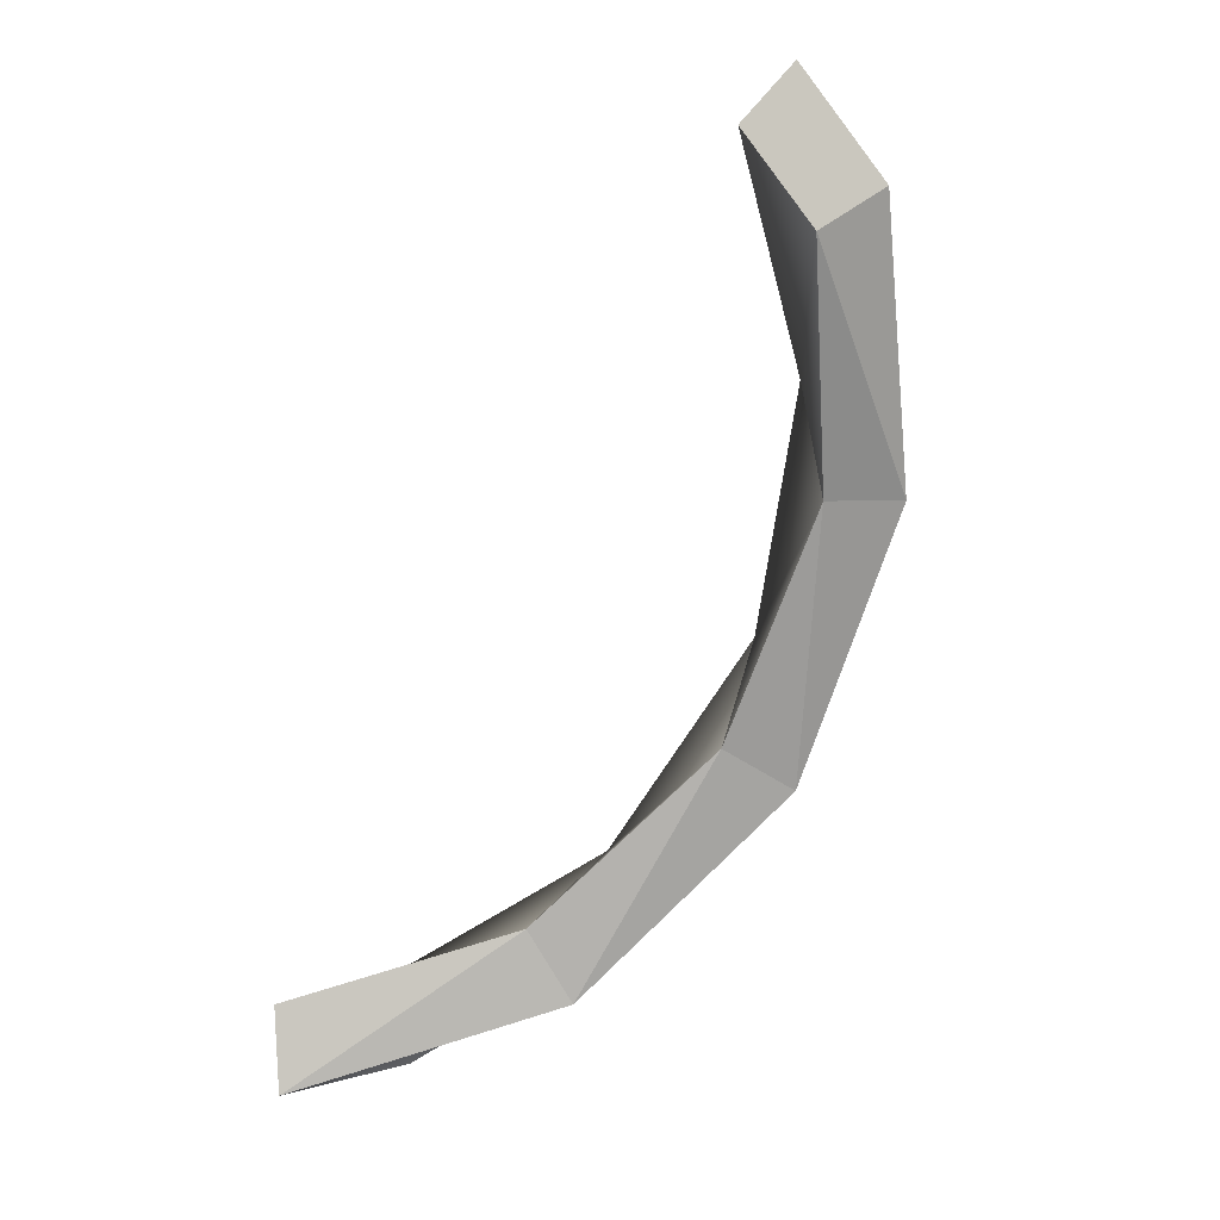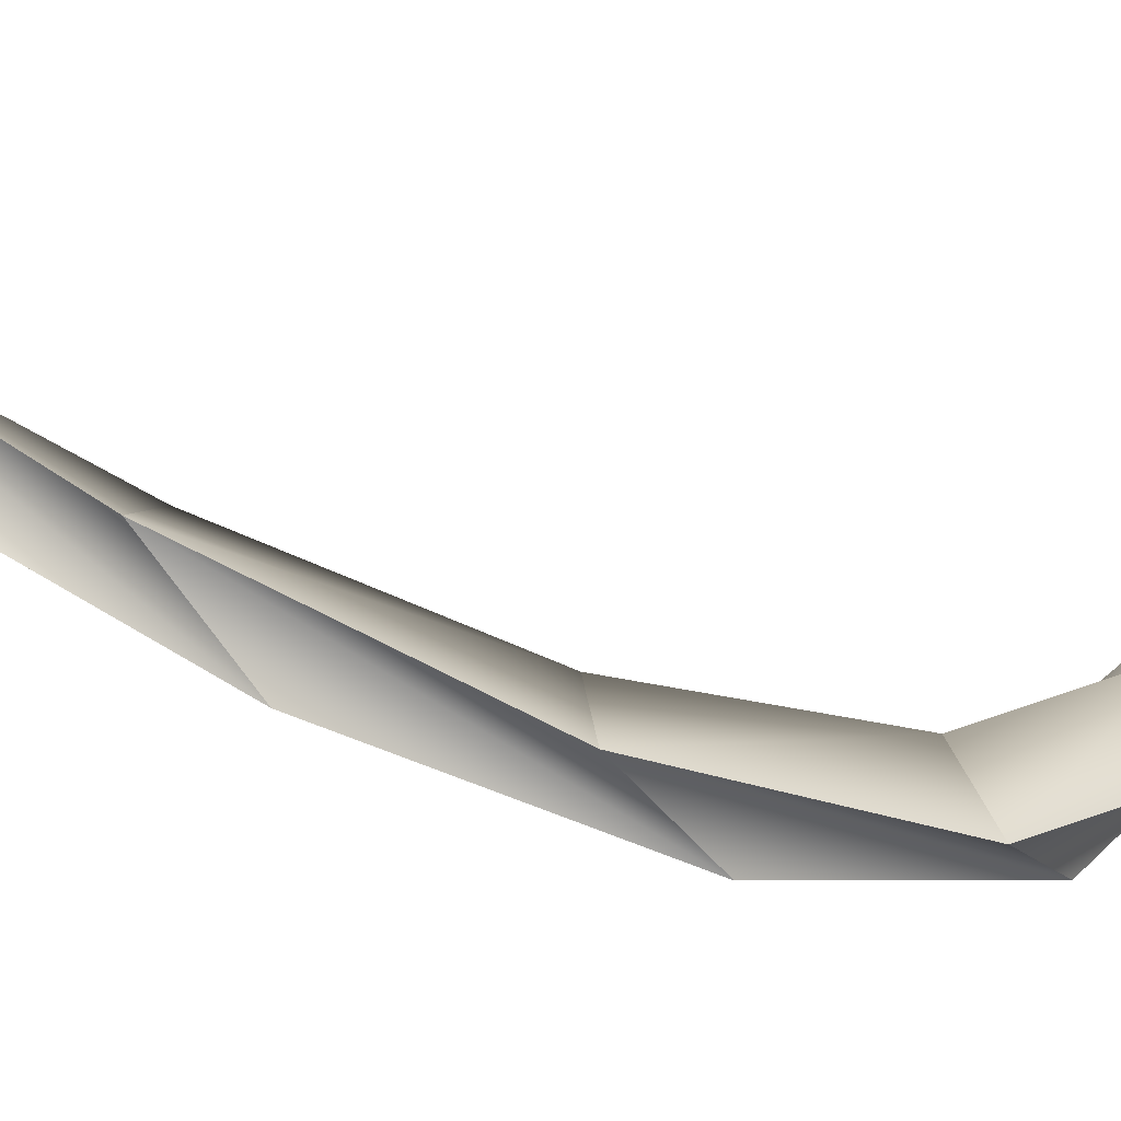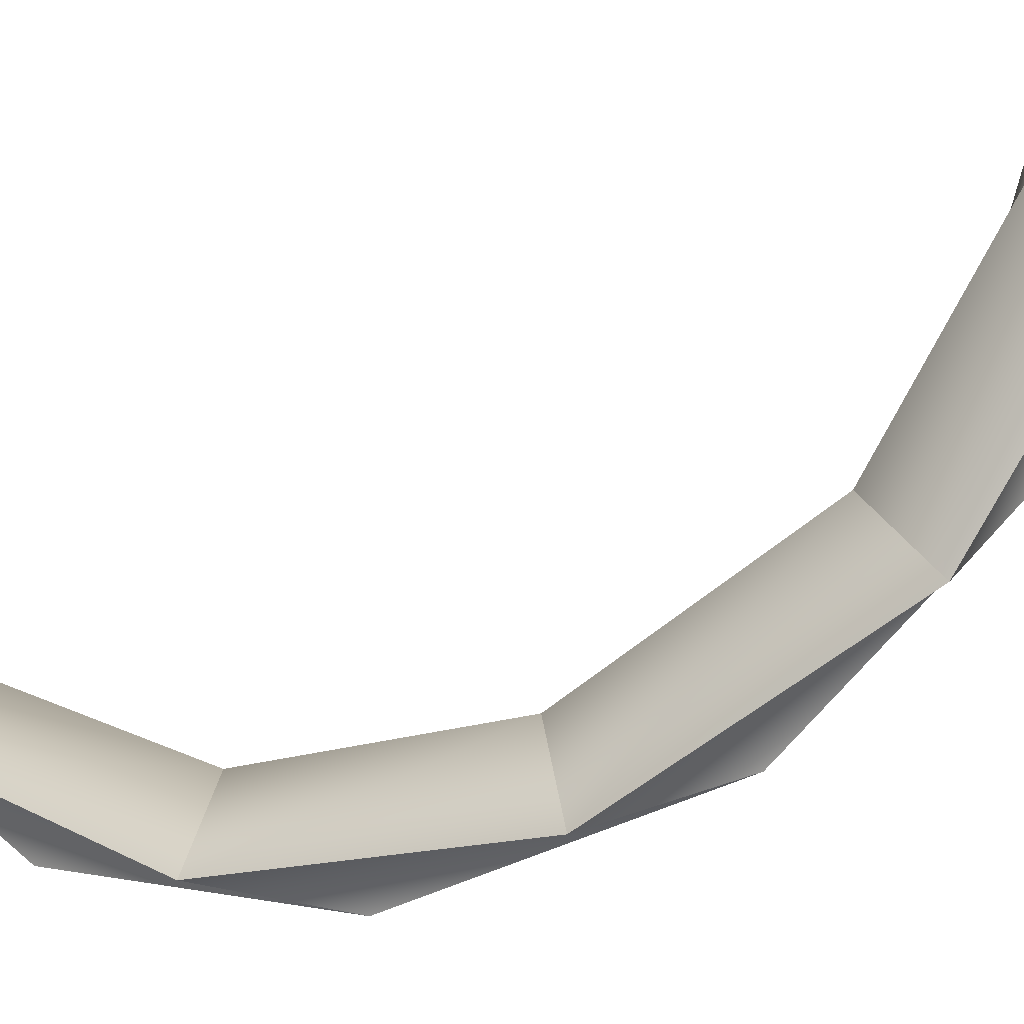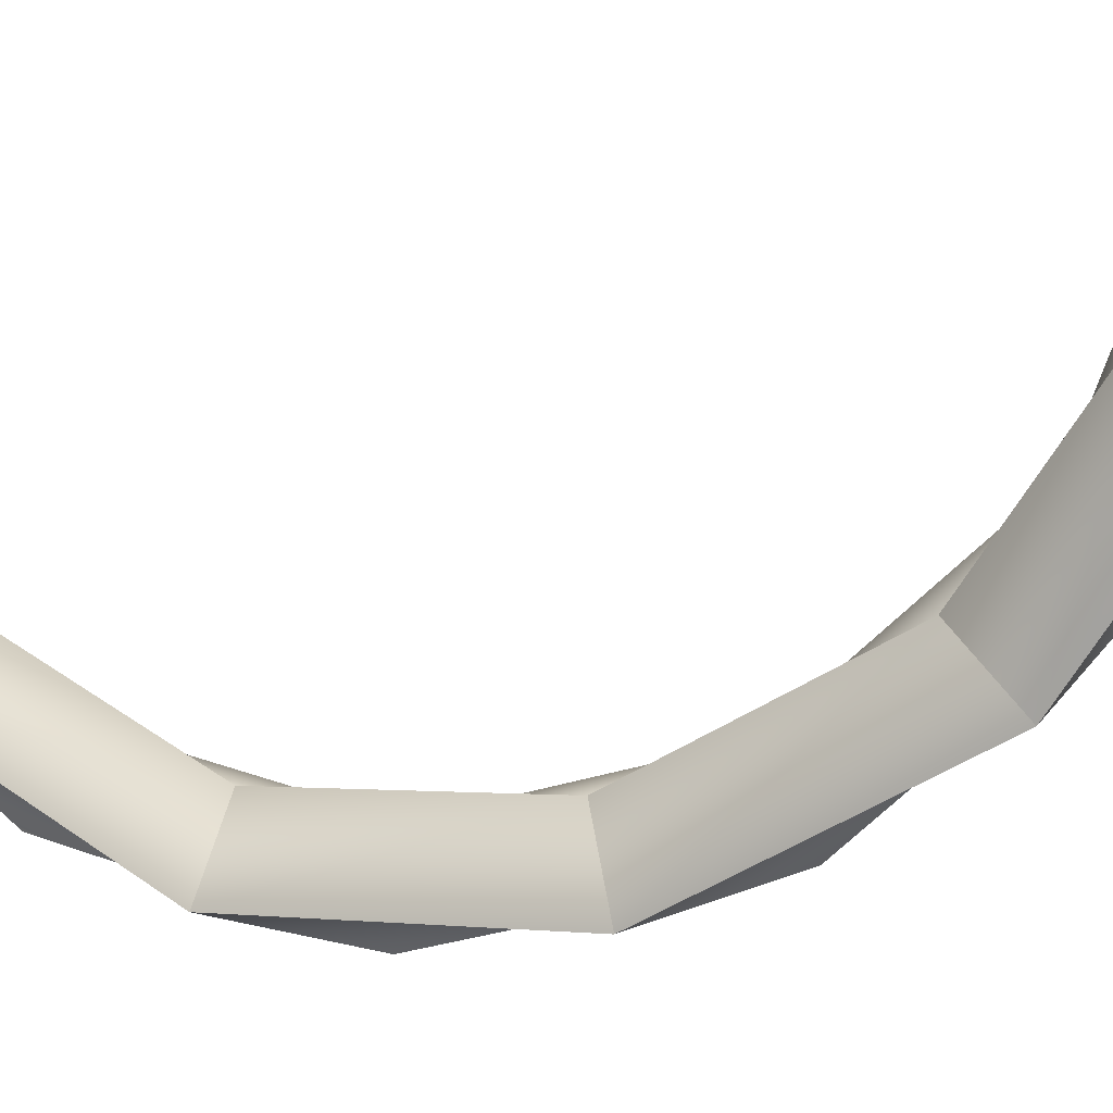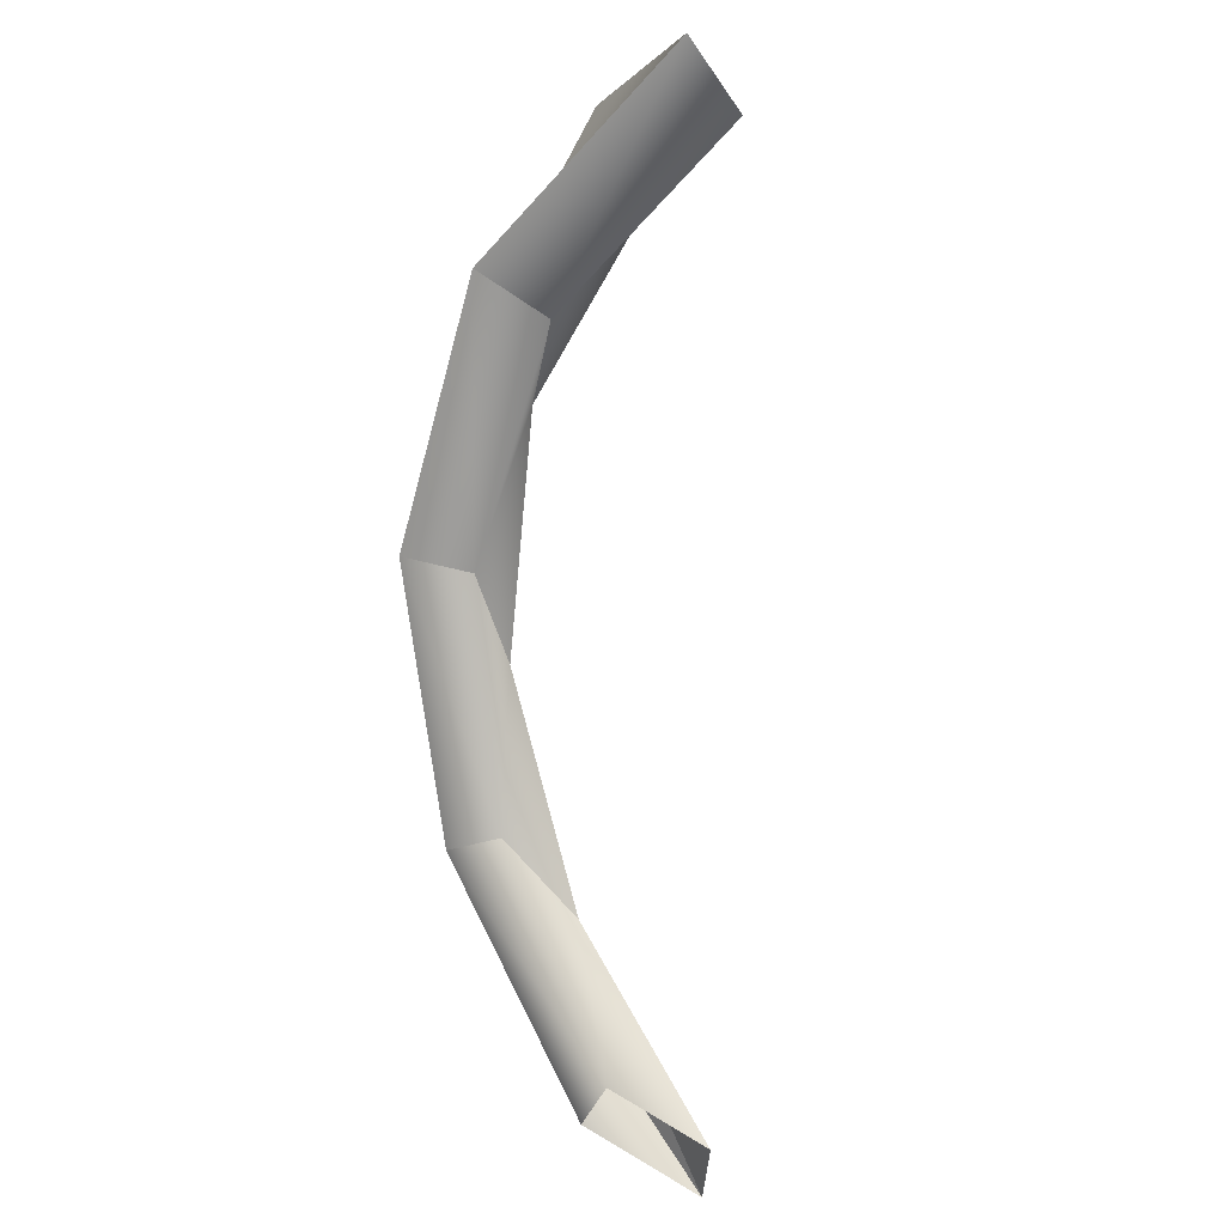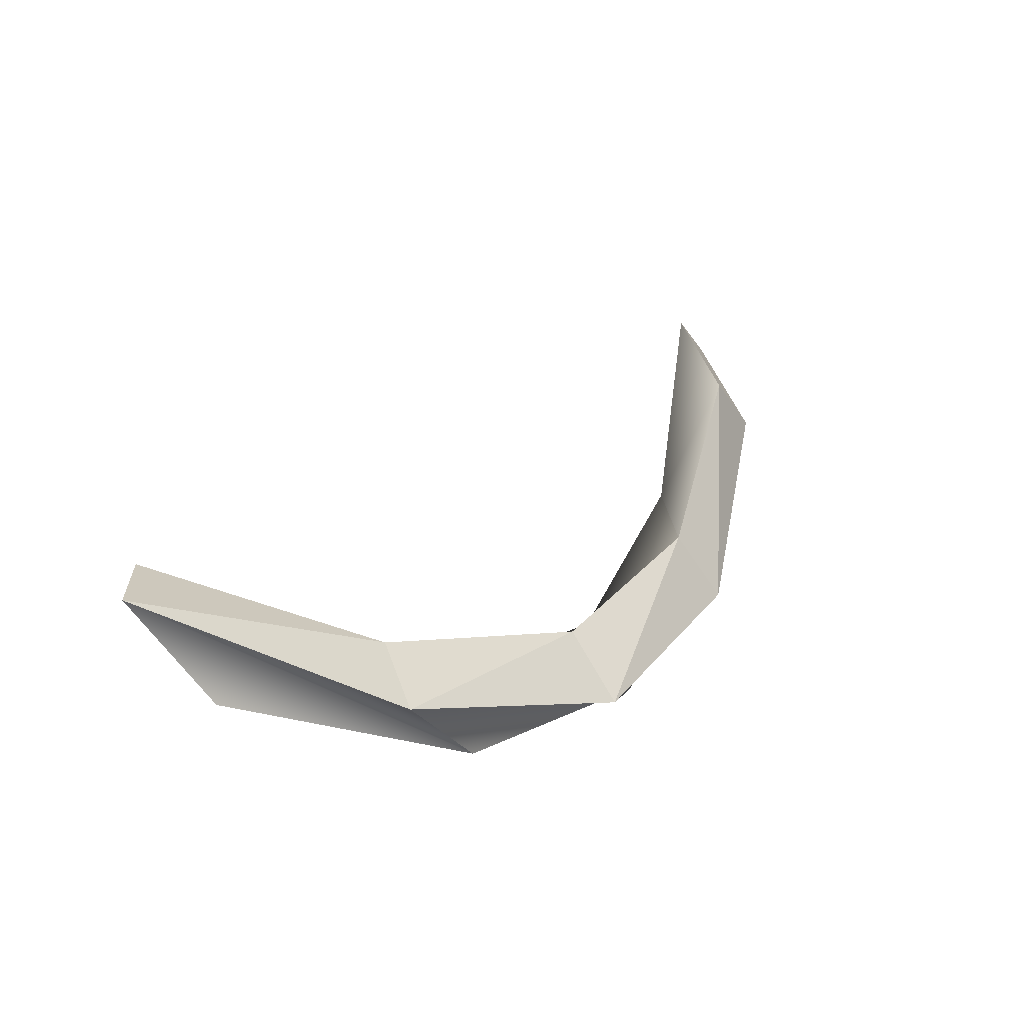
<metadata>
{"format":"obj","ext":"obj","renderer":"f3d","projection":"perspective","resolution":1024,"background":"white","views":[{"elev":-6.7,"azim":-113.4,"up":"+Z"},{"elev":-70.2,"azim":38.1,"up":"+Y"},{"elev":-27.4,"azim":91.1,"up":"+Y"},{"elev":-8.4,"azim":87.1,"up":"+Y"},{"elev":44.7,"azim":118.8,"up":"+Z"},{"elev":-73.4,"azim":-145.9,"up":"+Z"}]}
</metadata>
<code>
o mesh129/mesh129-geometry#mesh129-geometry
v 0.03397 -0.007777 -0.1891
v 0.03281 -0.00946 -0.188
v 0.03281 -0.01006 -0.1885
v 0.03281 -0.008693 -0.1886
v 0.03281 -0.009137 -0.1893
v 0.03166 -0.01113 -0.1863
v 0.03397 -0.008036 -0.1898
v 0.03397 -0.006774 -0.1893
v 0.03166 -0.01002 -0.1871
v 0.03397 -0.00683 -0.1901
v 0.03166 -0.01035 -0.1861
v 0.03166 -0.01074 -0.1874
v 0.03051 -0.01095 -0.1838
v 0.03051 -0.01041 -0.1851
v 0.03051 -0.01021 -0.1841
v 0.03051 -0.0112 -0.1851
v 0.02936 -0.009588 -0.1818
v 0.02936 -0.009748 -0.1832
v 0.02936 -0.009069 -0.1824
v 0.02936 -0.0104 -0.1827
f 1 2 3
f 3 2 1
f 2 1 4
f 4 1 2
f 2 5 3
f 3 5 2
f 2 6 3
f 3 6 2
f 1 3 7
f 7 3 1
f 4 1 8
f 8 1 4
f 5 2 4
f 4 2 5
f 9 2 4
f 4 2 9
f 10 3 5
f 5 3 10
f 5 3 6
f 6 3 5
f 2 11 6
f 6 11 2
f 3 10 7
f 7 10 3
f 8 10 4
f 4 10 8
f 10 5 4
f 4 5 10
f 4 5 9
f 9 5 4
f 2 9 11
f 11 9 2
f 5 6 12
f 12 6 5
f 11 12 6
f 6 12 11
f 11 13 6
f 6 13 11
f 5 12 9
f 9 12 5
f 12 11 9
f 9 11 12
f 9 14 11
f 11 14 9
f 12 6 13
f 13 6 12
f 15 13 11
f 11 13 15
f 9 12 14
f 14 12 9
f 11 14 15
f 15 14 11
f 12 13 16
f 16 13 12
f 17 13 15
f 15 13 17
f 14 13 15
f 15 13 14
f 14 12 16
f 16 12 14
f 14 18 15
f 15 18 14
f 16 13 17
f 17 13 16
f 13 14 16
f 16 14 13
f 19 17 15
f 15 17 19
f 18 14 16
f 16 14 18
f 15 18 19
f 19 18 15
f 17 20 16
f 16 20 17
f 18 17 19
f 19 17 18
f 18 16 20
f 20 16 18
f 17 18 20
f 20 18 17

</code>
